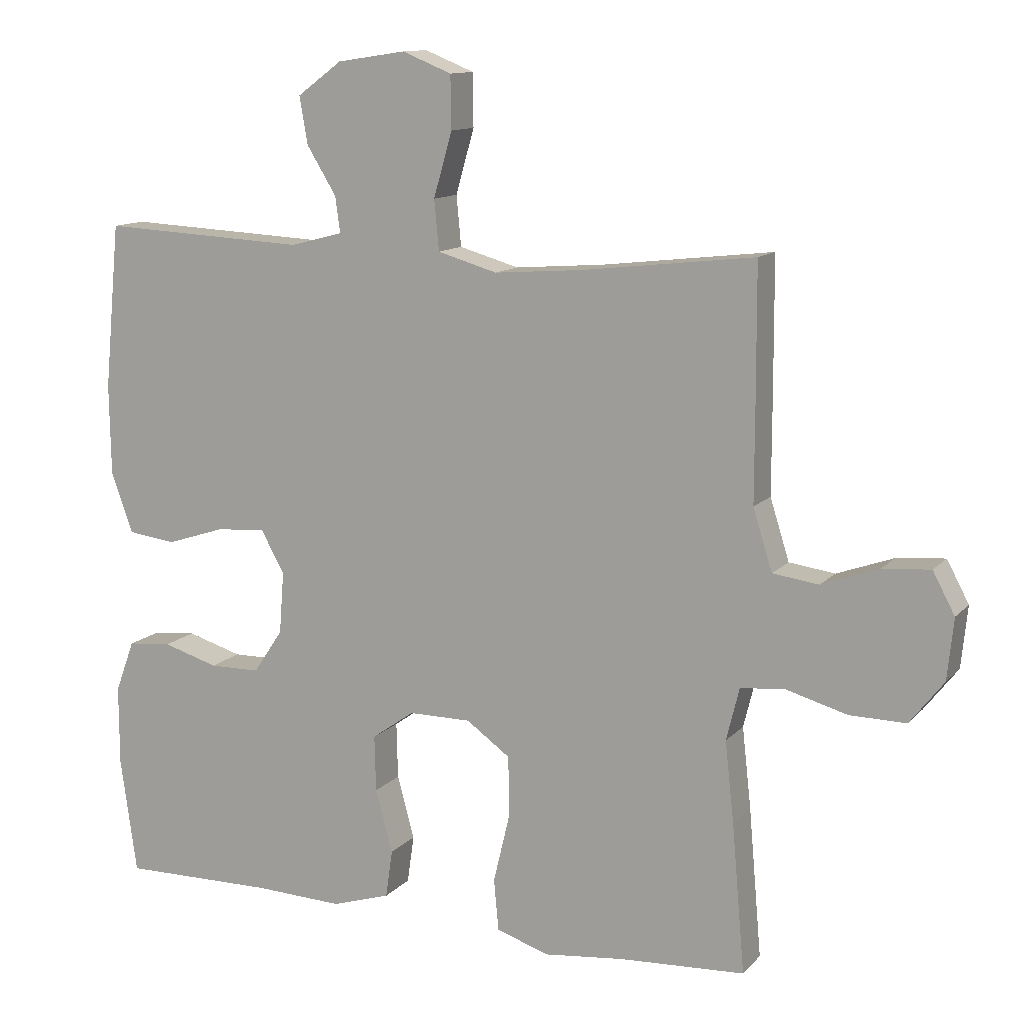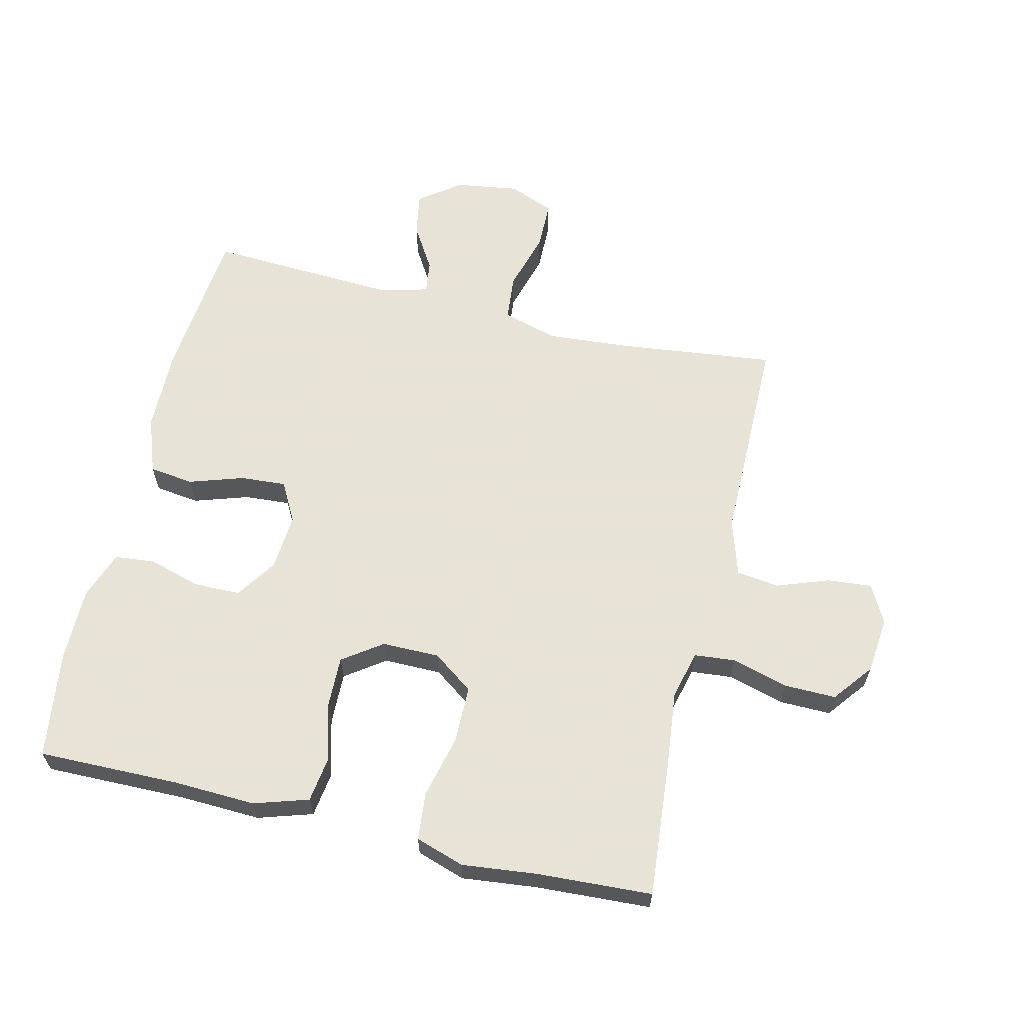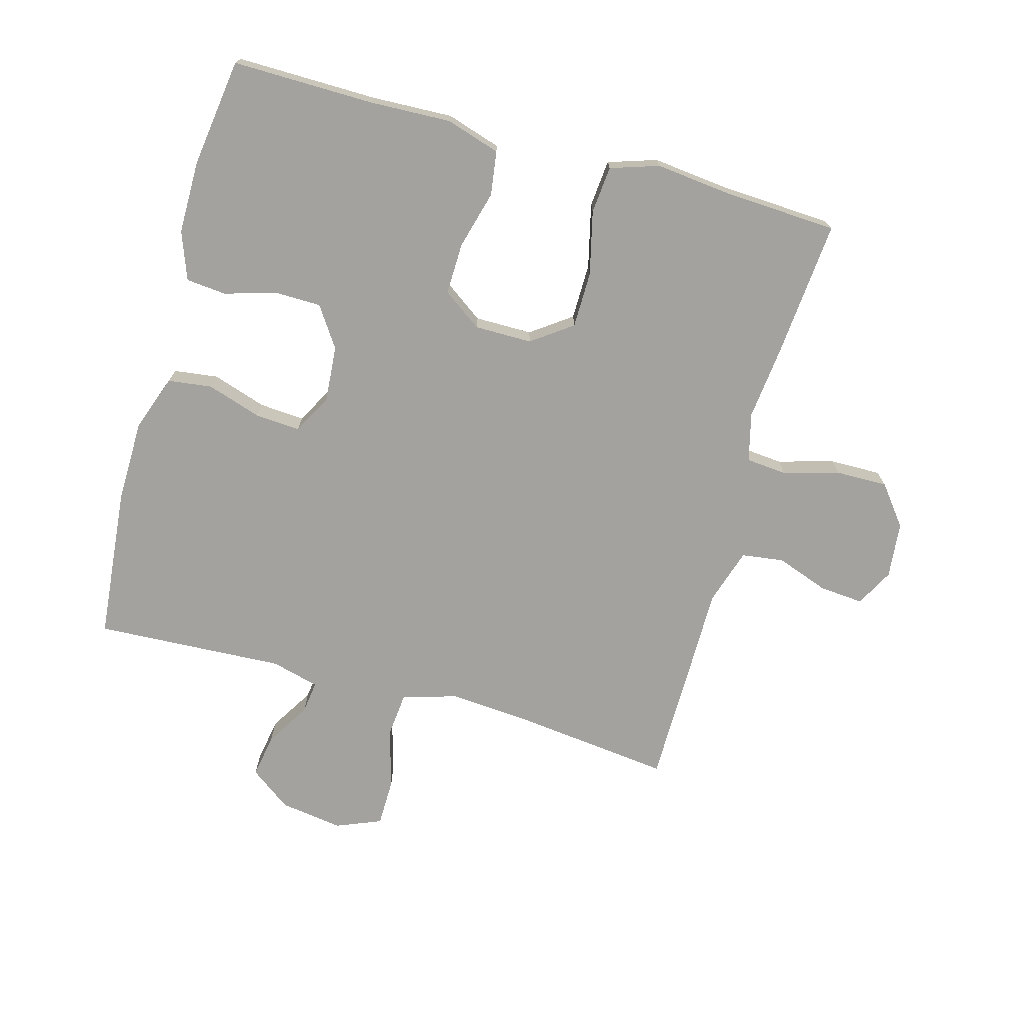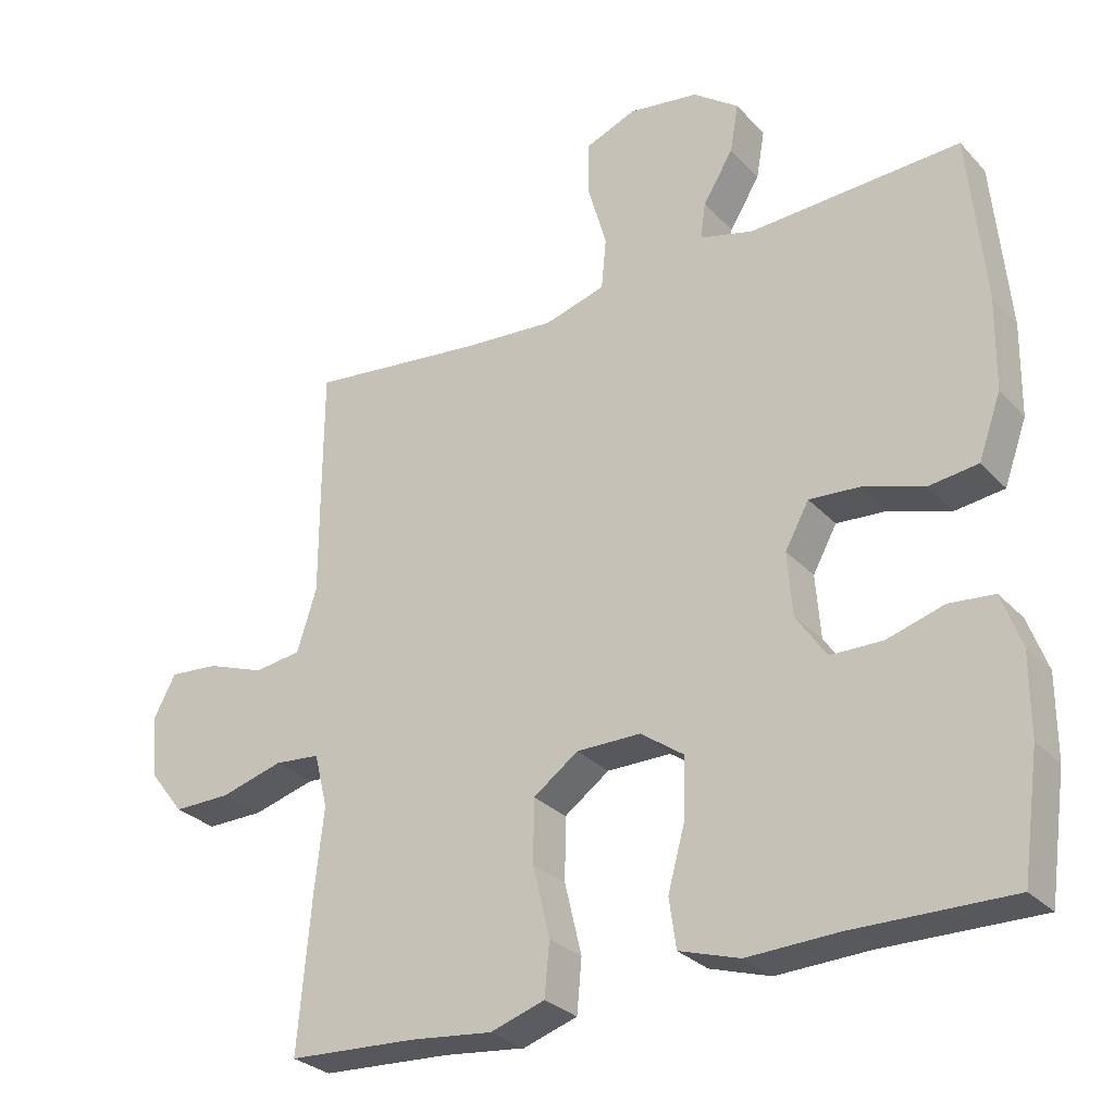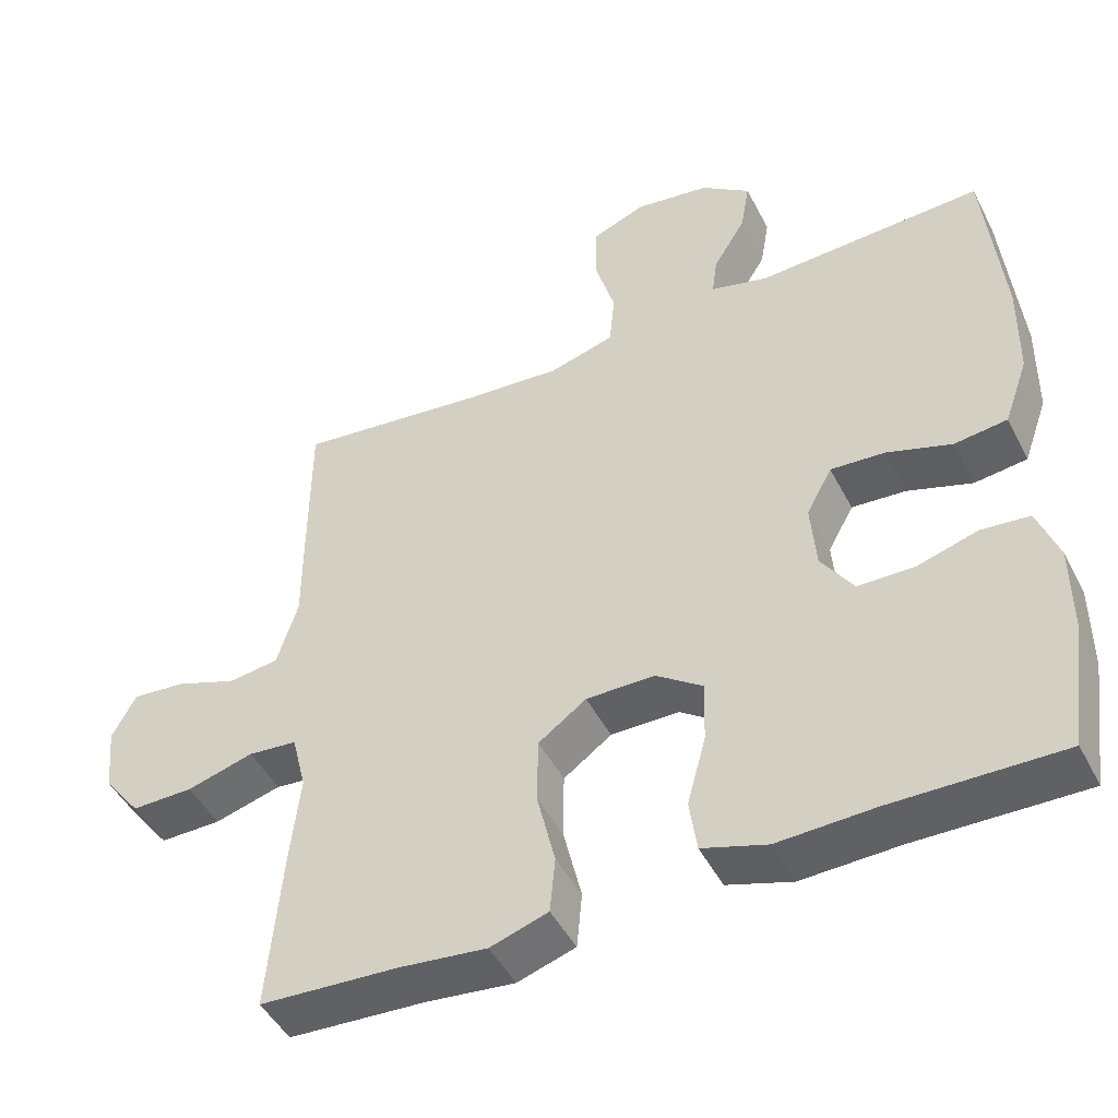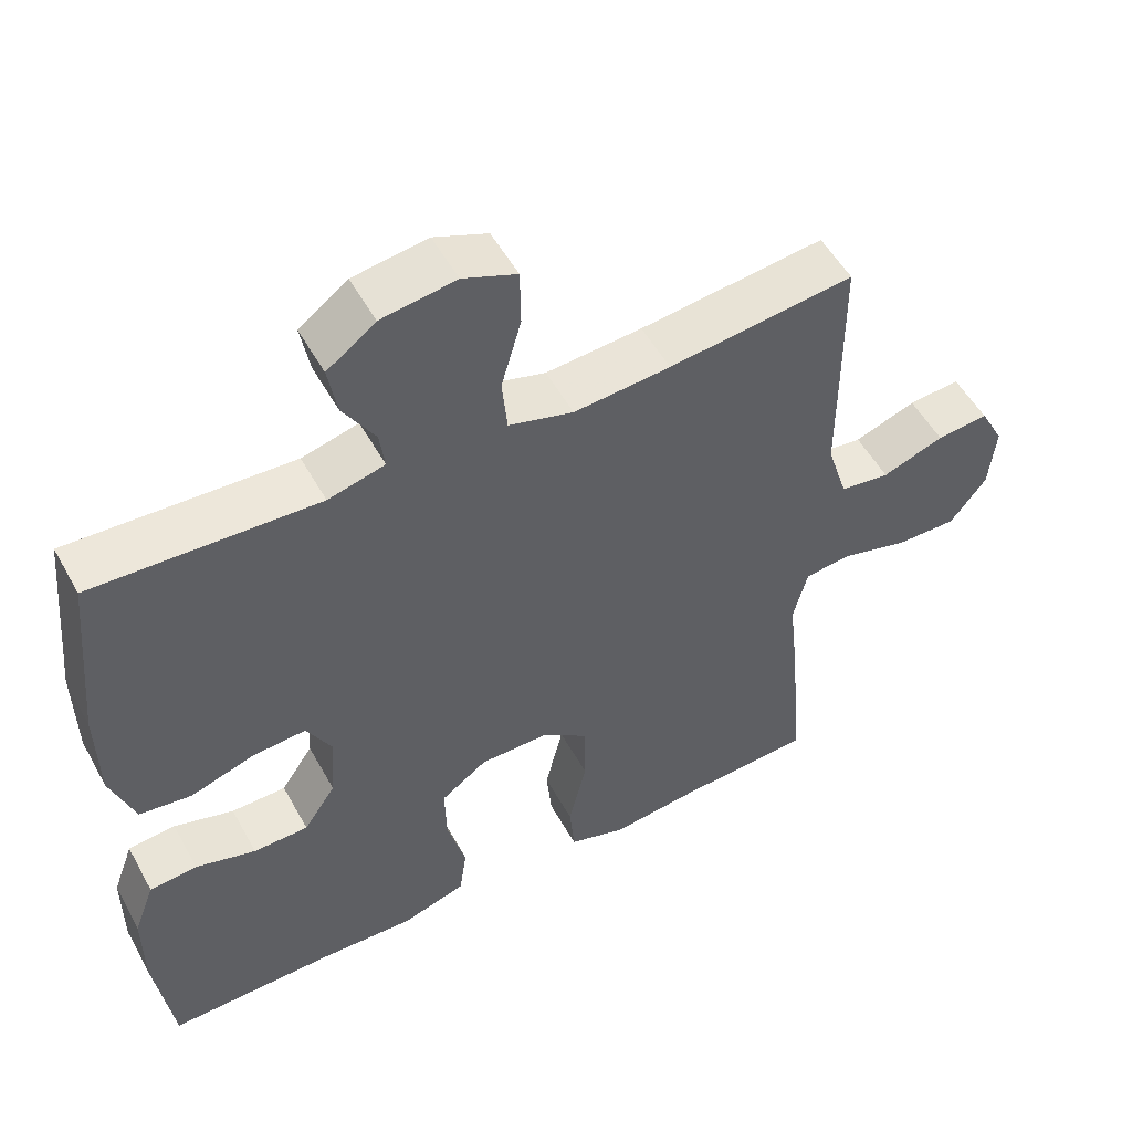
<metadata>
{"format":"obj","ext":"obj","renderer":"f3d","projection":"perspective","resolution":1024,"background":"white","views":[{"elev":12.1,"azim":-155.1,"up":"+Z"},{"elev":62.6,"azim":-166.6,"up":"+Y"},{"elev":-72.5,"azim":164.6,"up":"+Y"},{"elev":-28.9,"azim":33.7,"up":"+Z"},{"elev":-46.9,"azim":26.2,"up":"+Z"},{"elev":52.6,"azim":151.6,"up":"+Z"}]}
</metadata>
<code>
v 0.5 0.07 -0.5
v 0.276 0.07 -0.497
v 0.147 0.07 -0.502
v 0.061 0.07 -0.475
v 0.051 0.07 -0.405
v 0.076 0.07 -0.313
v 0.078 0.07 -0.231
v 0.016 0.07 -0.187
v -0.075 0.07 -0.187
v -0.139 0.07 -0.233
v -0.14 0.07 -0.322
v -0.116 0.07 -0.423
v -0.123 0.07 -0.498
v -0.2 0.07 -0.523
v -0.317 0.07 -0.51
v -0.5 0.07 -0.5
v -0.481 0.07 -0.282
v -0.468 0.07 -0.165
v -0.487 0.07 -0.088
v -0.552 0.07 -0.082
v -0.641 0.07 -0.107
v -0.723 0.07 -0.108
v -0.772 0.07 -0.045
v -0.781 0.07 0.044
v -0.749 0.07 0.104
v -0.679 0.07 0.098
v -0.596 0.07 0.068
v -0.529 0.07 0.077
v -0.501 0.07 0.166
v -0.501 0.07 0.3
v -0.5 0.07 0.5
v -0.25 0.07 0.471
v -0.12 0.07 0.461
v -0.033 0.07 0.486
v -0.026 0.07 0.559
v -0.053 0.07 0.653
v -0.052 0.07 0.73
v 0.02 0.07 0.759
v 0.12 0.07 0.744
v 0.185 0.07 0.696
v 0.173 0.07 0.627
v 0.13 0.07 0.557
v 0.123 0.07 0.505
v 0.199 0.07 0.485
v 0.5 0.07 0.5
v 0.523 0.07 0.259
v 0.521 0.07 0.127
v 0.489 0.07 0.038
v 0.419 0.07 0.029
v 0.333 0.07 0.057
v 0.261 0.07 0.062
v 0.227 0.07 0
v 0.234 0.07 -0.09
v 0.277 0.07 -0.154
v 0.351 0.07 -0.155
v 0.432 0.07 -0.131
v 0.496 0.07 -0.137
v 0.524 0.07 -0.213
v 0.524 0.07 -0.329
v 0.5 0 -0.5
v 0.276 0 -0.497
v 0.147 0 -0.502
v 0.061 0 -0.475
v 0.051 0 -0.405
v 0.076 0 -0.313
v 0.078 0 -0.231
v 0.016 0 -0.187
v -0.075 0 -0.187
v -0.139 0 -0.233
v -0.14 0 -0.322
v -0.116 0 -0.423
v -0.123 0 -0.498
v -0.2 0 -0.523
v -0.317 0 -0.51
v -0.5 0 -0.5
v -0.481 0 -0.282
v -0.468 0 -0.165
v -0.487 0 -0.088
v -0.552 0 -0.082
v -0.641 0 -0.107
v -0.723 0 -0.108
v -0.772 0 -0.045
v -0.781 0 0.044
v -0.749 0 0.104
v -0.679 0 0.098
v -0.596 0 0.068
v -0.529 0 0.077
v -0.501 0 0.166
v -0.501 0 0.3
v -0.5 0 0.5
v -0.25 0 0.471
v -0.12 0 0.461
v -0.033 0 0.486
v -0.026 0 0.559
v -0.053 0 0.653
v -0.052 0 0.73
v 0.02 0 0.759
v 0.12 0 0.744
v 0.185 0 0.696
v 0.173 0 0.627
v 0.13 0 0.557
v 0.123 0 0.505
v 0.199 0 0.485
v 0.5 0 0.5
v 0.523 0 0.259
v 0.521 0 0.127
v 0.489 0 0.038
v 0.419 0 0.029
v 0.333 0 0.057
v 0.261 0 0.062
v 0.227 0 0
v 0.234 0 -0.09
v 0.277 0 -0.154
v 0.351 0 -0.155
v 0.432 0 -0.131
v 0.496 0 -0.137
v 0.524 0 -0.213
v 0.524 0 -0.329
f 59 1 2
f 58 59 2
f 57 58 2
f 56 57 2
f 55 56 2
f 4 5 6
f 3 4 6
f 2 3 6
f 55 2 6
f 54 55 6
f 53 54 6 7
f 52 53 7 8
f 51 52 8 9
f 48 49 50
f 47 48 50
f 46 47 50
f 45 46 50
f 44 45 50
f 43 44 50 51
f 40 41 42
f 39 40 42
f 38 39 42
f 37 38 42
f 36 37 42
f 35 36 42
f 34 35 42 43
f 51 9 10
f 43 51 10
f 34 43 10
f 33 34 10
f 29 30 31 32
f 32 33 10
f 29 32 10
f 28 29 10
f 25 26 27
f 24 25 27
f 23 24 27
f 22 23 27
f 21 22 27
f 20 21 27
f 19 20 27 28
f 15 16 17 18
f 15 18 19
f 14 15 19
f 13 14 19
f 12 13 19
f 11 12 19
f 10 11 19 28
f 61 60 118
f 61 118 117
f 61 117 116
f 61 116 115
f 61 115 114
f 65 64 63
f 65 63 62
f 65 62 61
f 65 61 114
f 65 114 113
f 66 65 113 112
f 67 66 112 111
f 68 67 111 110
f 109 108 107
f 109 107 106
f 109 106 105
f 109 105 104
f 109 104 103
f 110 109 103 102
f 101 100 99
f 101 99 98
f 101 98 97
f 101 97 96
f 101 96 95
f 101 95 94
f 102 101 94 93
f 69 68 110
f 69 110 102
f 69 102 93
f 69 93 92
f 91 90 89 88
f 69 92 91
f 69 91 88
f 69 88 87
f 86 85 84
f 86 84 83
f 86 83 82
f 86 82 81
f 86 81 80
f 86 80 79
f 87 86 79 78
f 77 76 75 74
f 78 77 74
f 78 74 73
f 78 73 72
f 78 72 71
f 78 71 70
f 87 78 70 69
f 1 60 61 2
f 2 61 62 3
f 3 62 63 4
f 4 63 64 5
f 5 64 65 6
f 6 65 66 7
f 7 66 67 8
f 8 67 68 9
f 9 68 69 10
f 10 69 70 11
f 11 70 71 12
f 12 71 72 13
f 13 72 73 14
f 14 73 74 15
f 15 74 75 16
f 16 75 76 17
f 17 76 77 18
f 18 77 78 19
f 19 78 79 20
f 20 79 80 21
f 21 80 81 22
f 22 81 82 23
f 23 82 83 24
f 24 83 84 25
f 25 84 85 26
f 26 85 86 27
f 27 86 87 28
f 28 87 88 29
f 29 88 89 30
f 30 89 90 31
f 31 90 91 32
f 32 91 92 33
f 33 92 93 34
f 34 93 94 35
f 35 94 95 36
f 36 95 96 37
f 37 96 97 38
f 38 97 98 39
f 39 98 99 40
f 40 99 100 41
f 41 100 101 42
f 42 101 102 43
f 43 102 103 44
f 44 103 104 45
f 45 104 105 46
f 46 105 106 47
f 47 106 107 48
f 48 107 108 49
f 49 108 109 50
f 50 109 110 51
f 51 110 111 52
f 52 111 112 53
f 53 112 113 54
f 54 113 114 55
f 55 114 115 56
f 56 115 116 57
f 57 116 117 58
f 58 117 118 59
f 59 118 60 1

</code>
